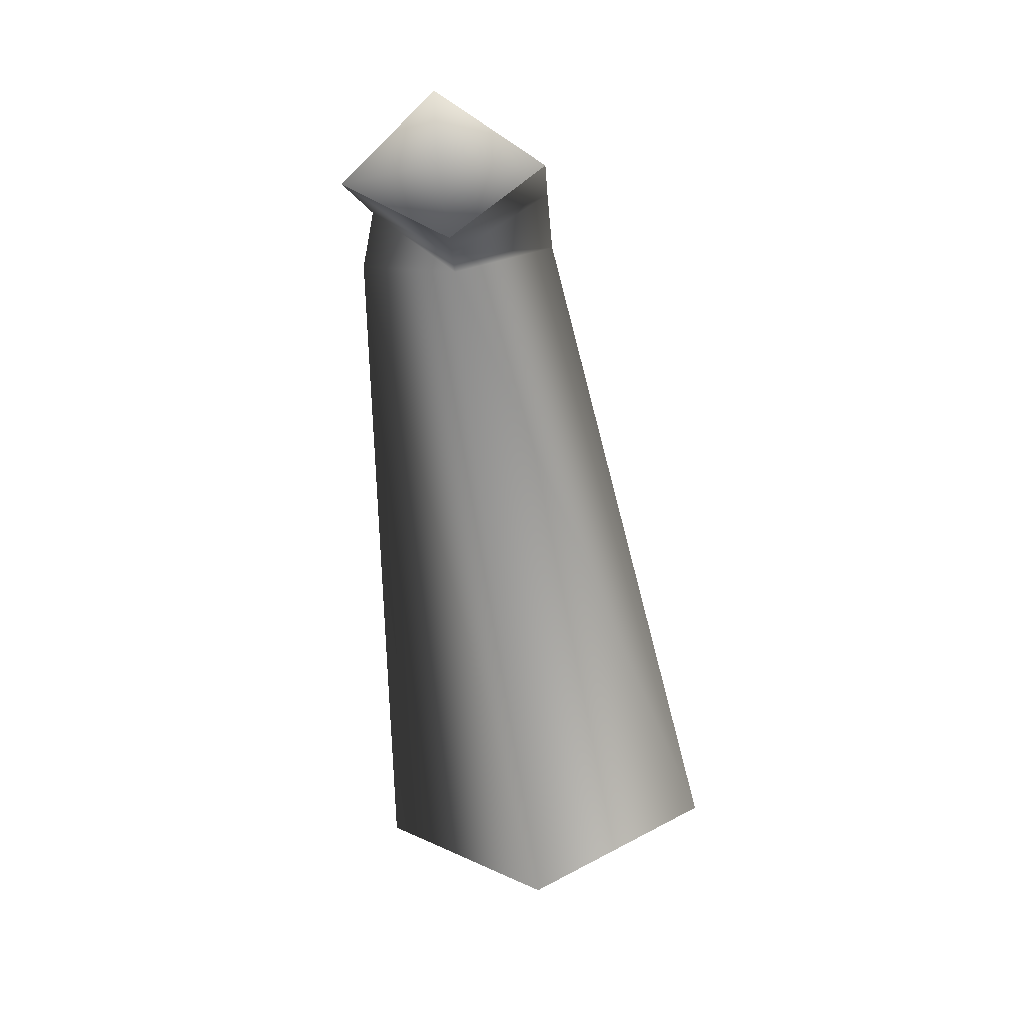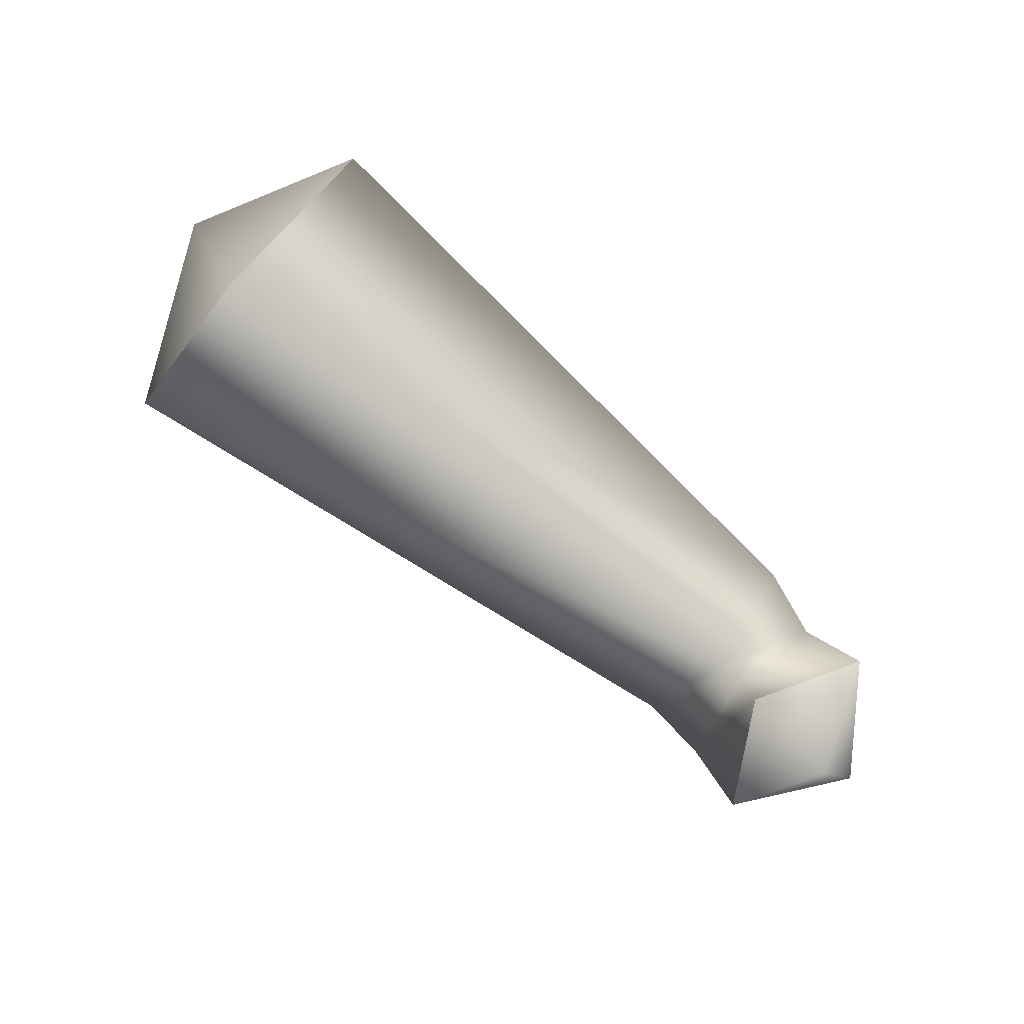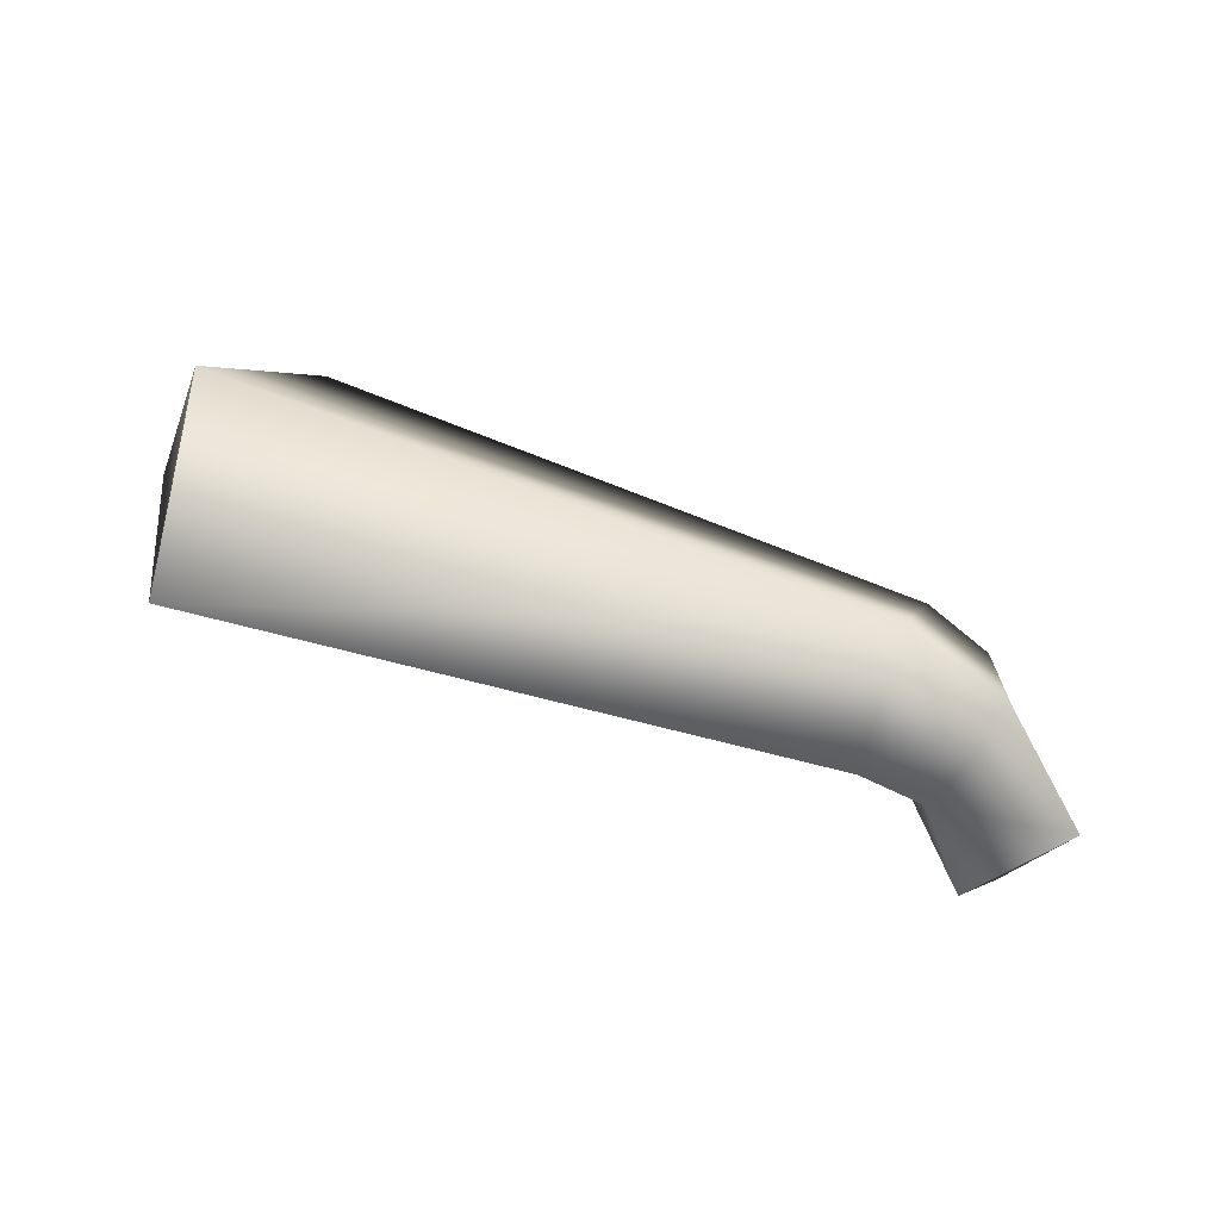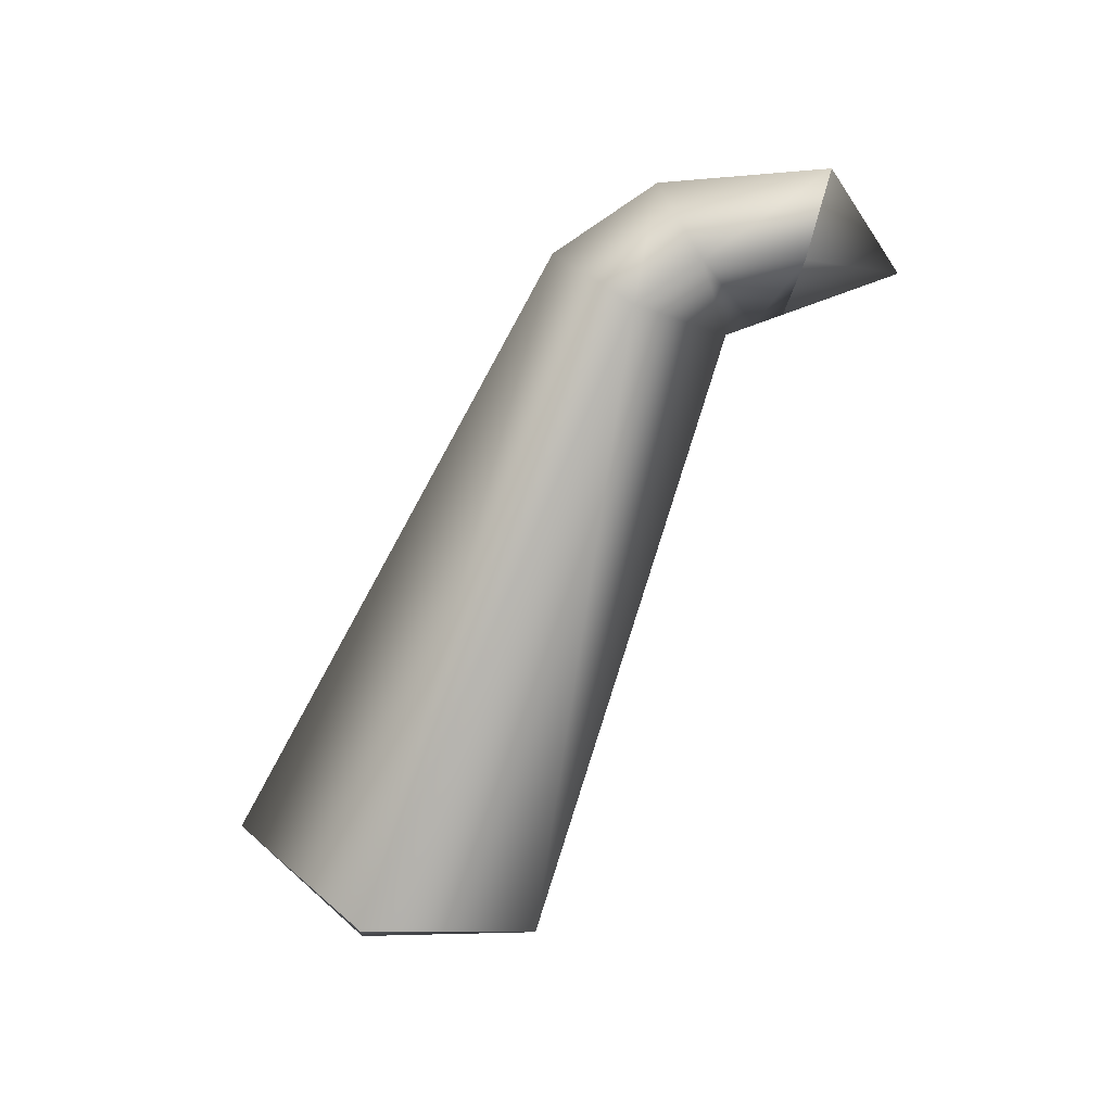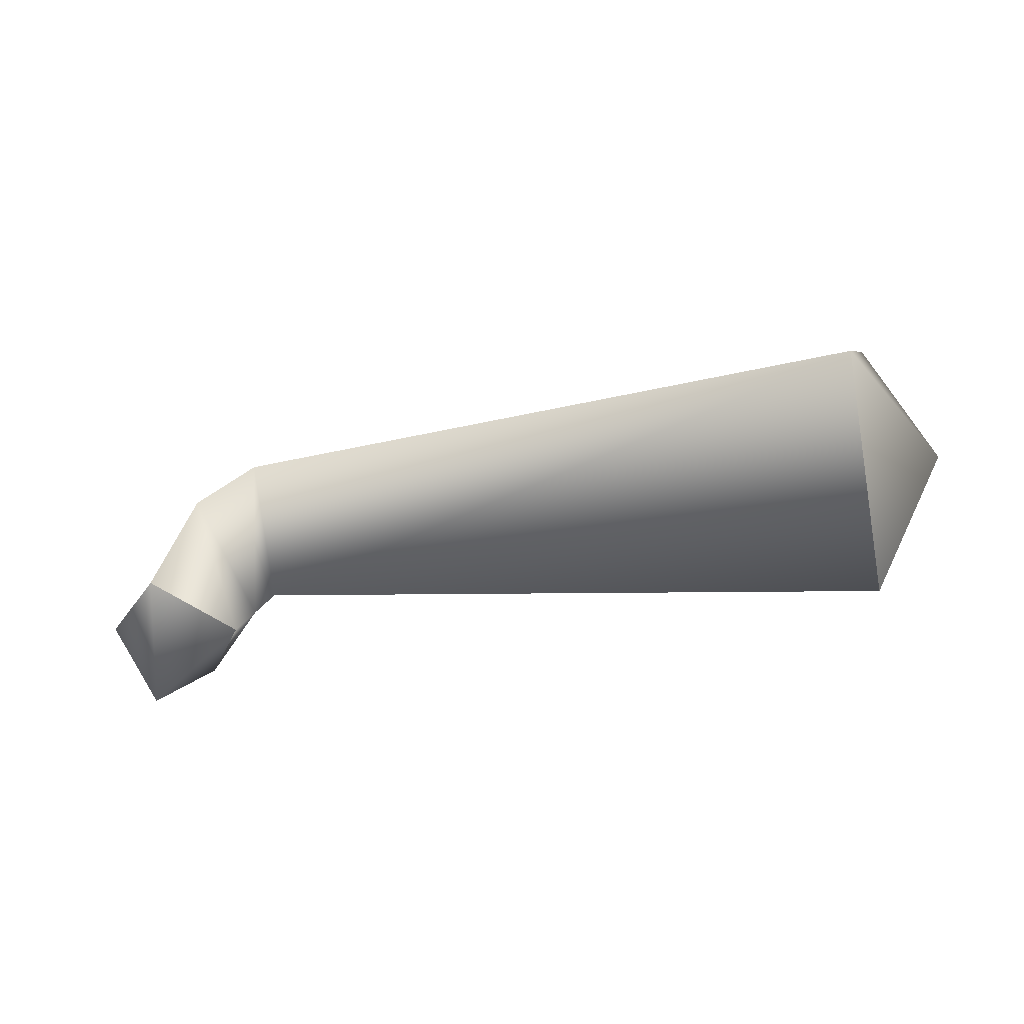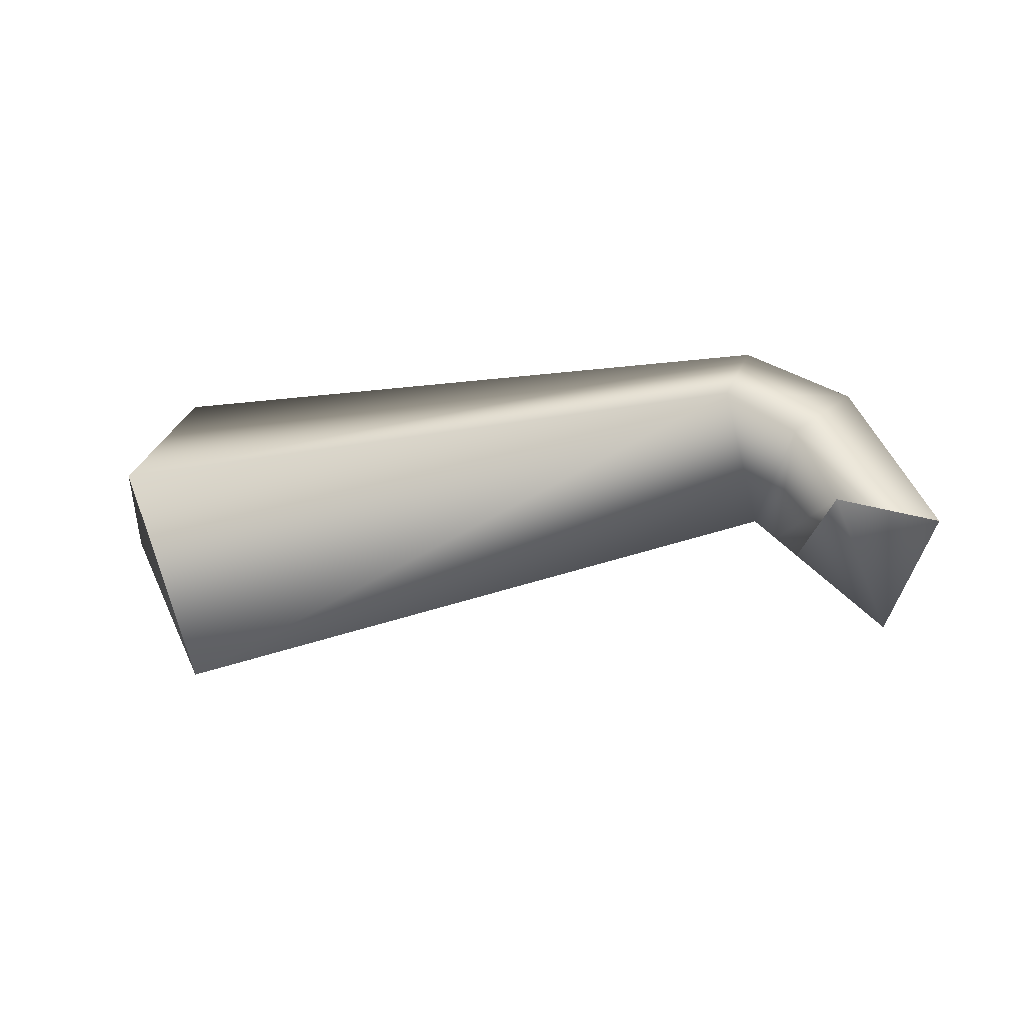
<metadata>
{"format":"obj","ext":"obj","renderer":"f3d","projection":"perspective","resolution":1024,"background":"white","views":[{"elev":-73.6,"azim":-84.2,"up":"+Y"},{"elev":-79.5,"azim":138.8,"up":"+Y"},{"elev":48.8,"azim":-157.9,"up":"+Y"},{"elev":-75.1,"azim":-115.1,"up":"+Z"},{"elev":-38.2,"azim":11.5,"up":"+Y"},{"elev":-18.2,"azim":-159.6,"up":"+Y"}]}
</metadata>
<code>
v 9 -7 0
v 6 -7 5
v 5 -11 0
v 6 -7 5
v 2 -6 0
v 5 -11 0
v 2 -6 0
v 6 -6 -5
v 5 -11 0
v 6 -6 -5
v 9 -7 0
v 5 -11 0
v 10 -6 0
v 8 -2 5
v 9 -7 0
v 8 -2 5
v 6 -7 5
v 9 -7 0
v 8 -2 5
v 6 1 0
v 6 -7 5
v 6 1 0
v 2 -6 0
v 6 -7 5
v 6 1 0
v 8 -2 -4
v 2 -6 0
v 8 -2 -4
v 6 -6 -5
v 2 -6 0
v 8 -2 -4
v 10 -6 0
v 6 -6 -5
v 10 -6 0
v 9 -7 0
v 6 -6 -5
v 11 -5 0
v 11 0 5
v 10 -6 0
v 11 0 5
v 8 -2 5
v 10 -6 0
v 11 0 5
v 11 4 0
v 8 -2 5
v 11 4 0
v 6 1 0
v 8 -2 5
v 11 4 0
v 11 0 -5
v 6 1 0
v 11 0 -5
v 8 -2 -4
v 6 1 0
v 11 0 -5
v 11 -5 0
v 8 -2 -4
v 11 -5 0
v 10 -6 0
v 8 -2 -4
v 43 -10 1
v 43 -2 10
v 11 -5 0
v 43 -2 10
v 11 0 5
v 11 -5 0
v 43 -2 10
v 44 6 1
v 11 0 5
v 44 6 1
v 11 4 0
v 11 0 5
v 44 6 1
v 43 -1 -7
v 11 4 0
v 43 -1 -7
v 11 0 -5
v 11 4 0
v 43 -1 -7
v 43 -10 1
v 11 0 -5
v 43 -10 1
v 11 -5 0
v 11 0 -5
v 43 -2 10
v 43 -10 1
v 47 -2 1
v 44 6 1
v 43 -2 10
v 47 -2 1
v 43 -1 -7
v 44 6 1
v 47 -2 1
v 43 -10 1
v 43 -1 -7
v 47 -2 1
f 1 2 3
f 4 5 6
f 7 8 9
f 10 11 12
f 13 14 15
f 16 17 18
f 19 20 21
f 22 23 24
f 25 26 27
f 28 29 30
f 31 32 33
f 34 35 36
f 37 38 39
f 40 41 42
f 43 44 45
f 46 47 48
f 49 50 51
f 52 53 54
f 55 56 57
f 58 59 60
f 61 62 63
f 64 65 66
f 67 68 69
f 70 71 72
f 73 74 75
f 76 77 78
f 79 80 81
f 82 83 84
f 85 86 87
f 88 89 90
f 91 92 93
f 94 95 96

</code>
